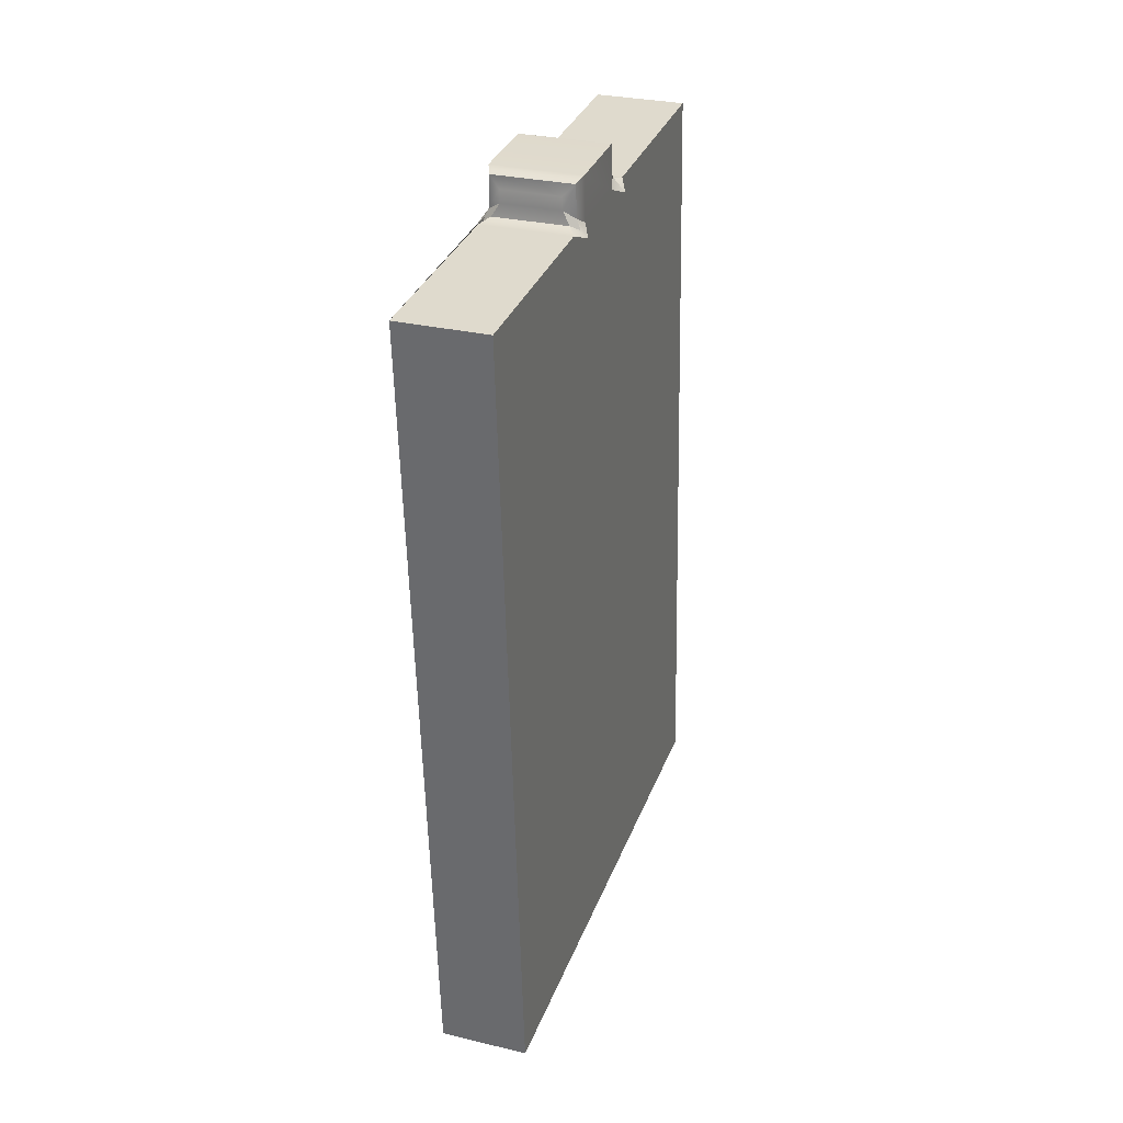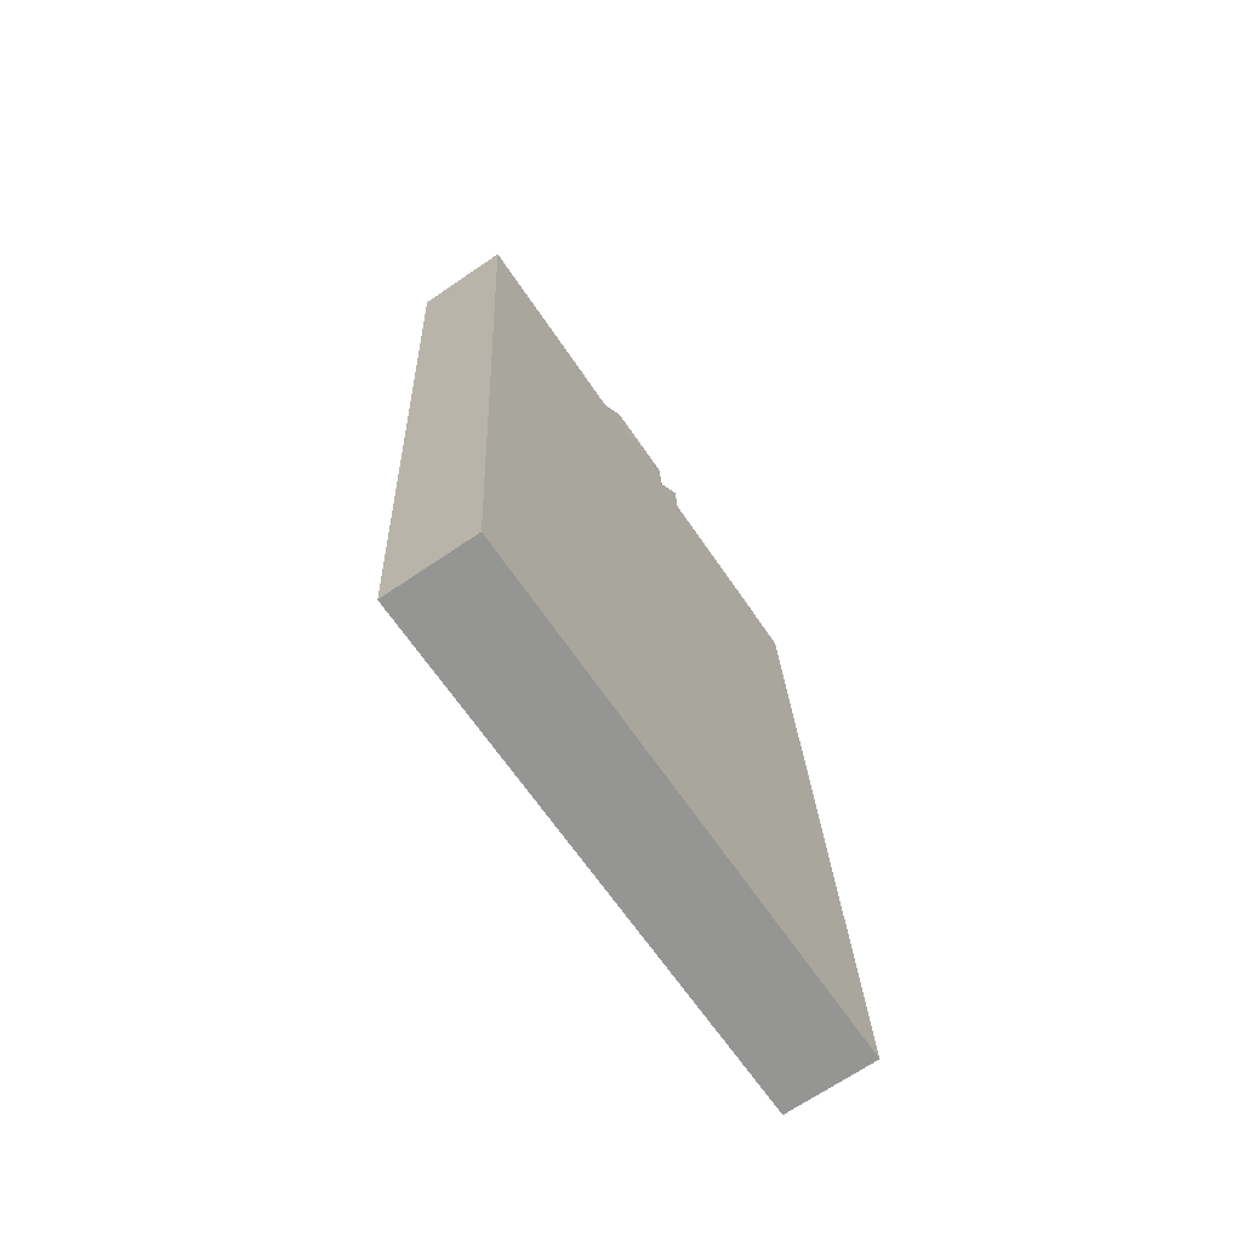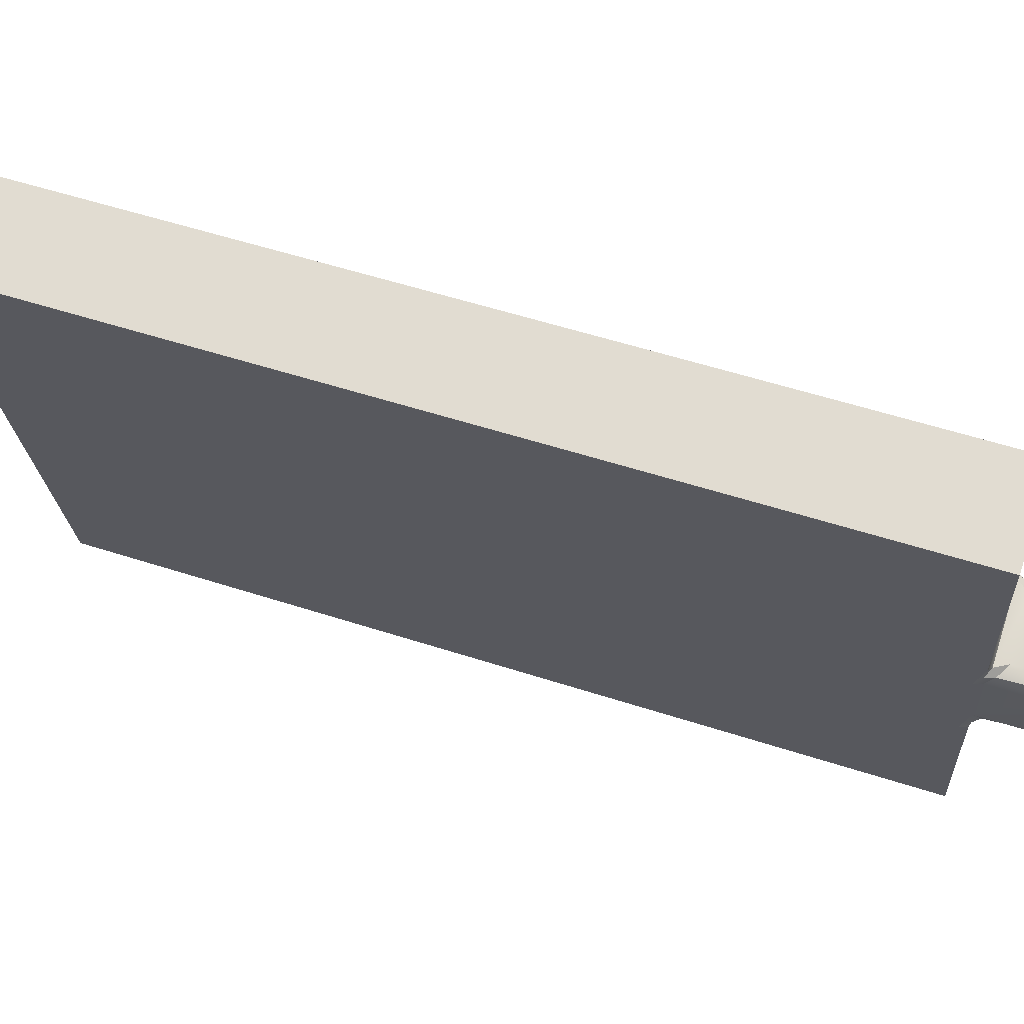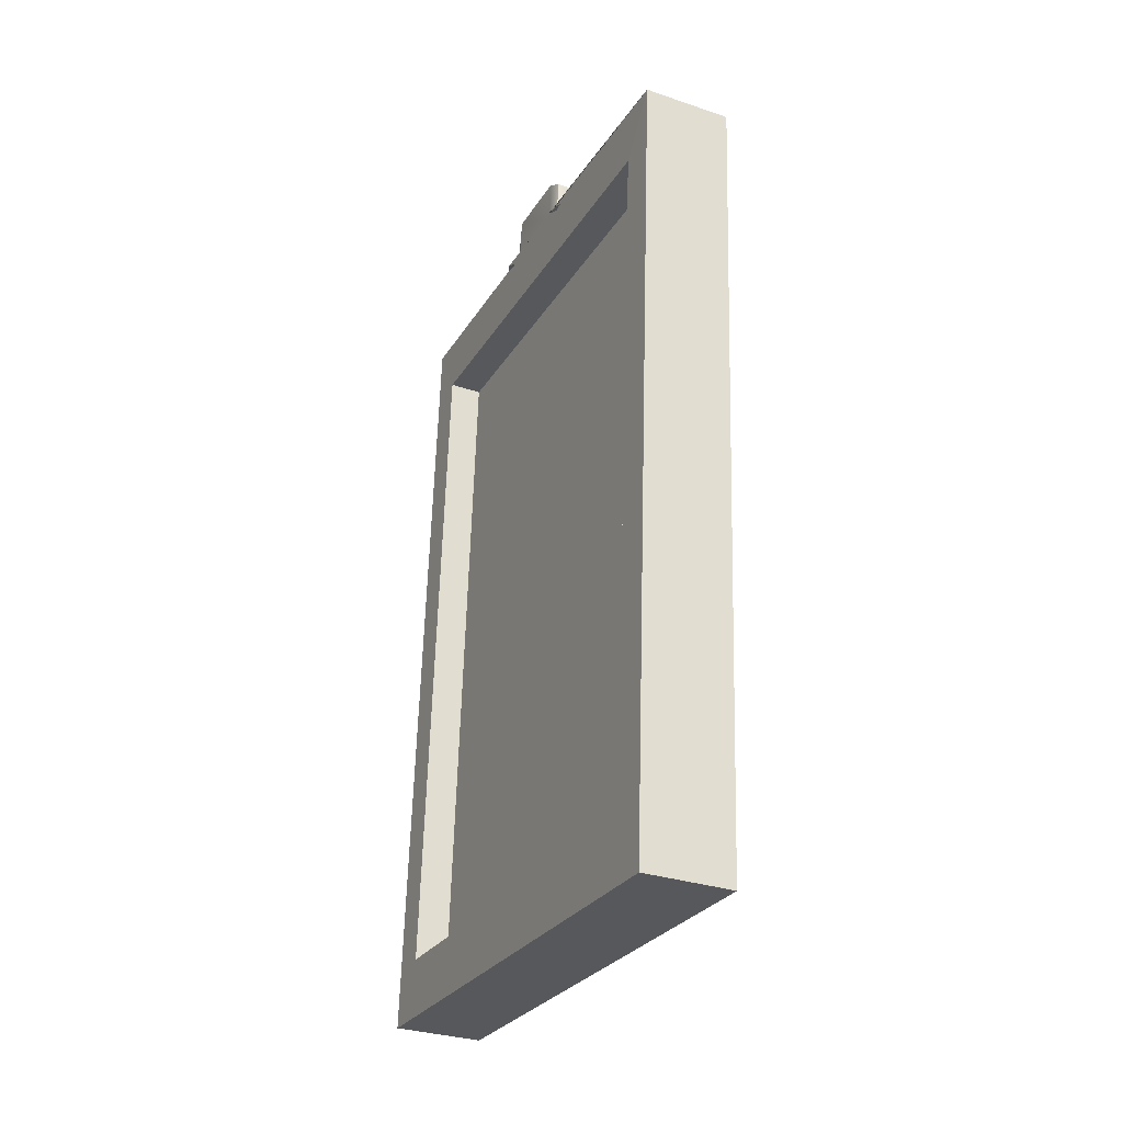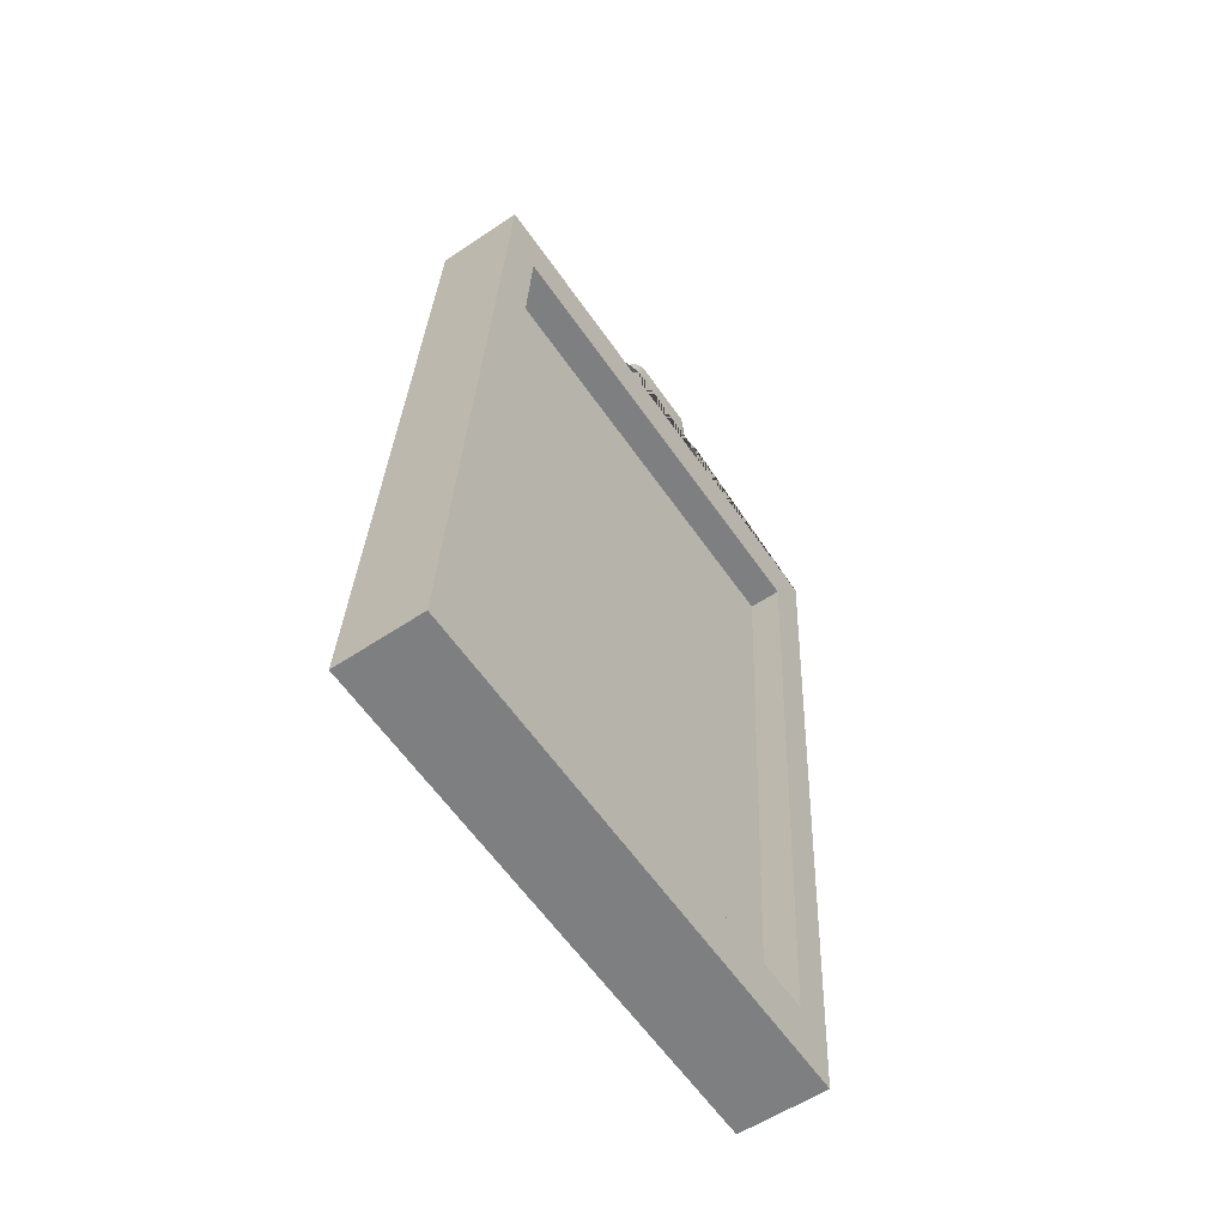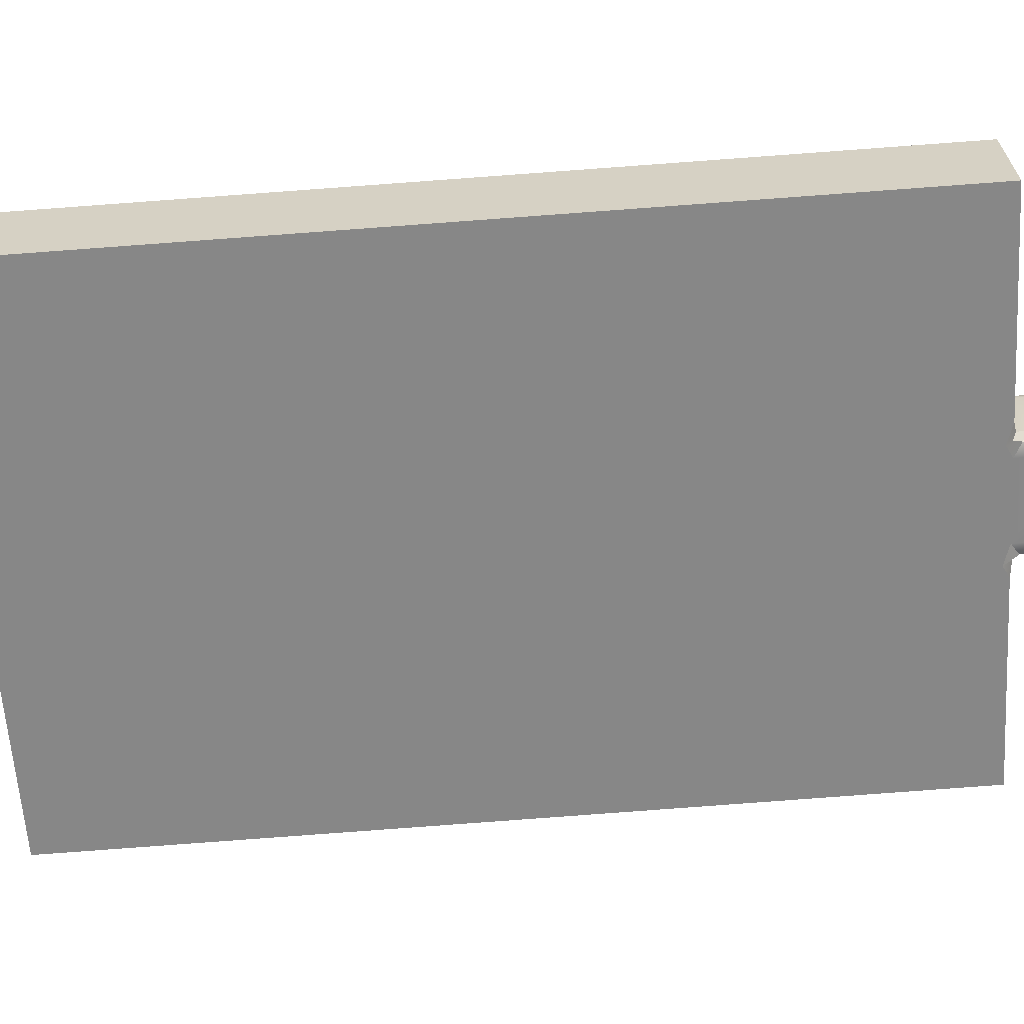
<metadata>
{"format":"obj","ext":"obj","renderer":"f3d","projection":"perspective","resolution":1024,"background":"white","views":[{"elev":29.7,"azim":19.3,"up":"+Y"},{"elev":-70.2,"azim":34.1,"up":"+Y"},{"elev":68.8,"azim":108.2,"up":"+Z"},{"elev":-31.7,"azim":-25.3,"up":"+Y"},{"elev":-56.8,"azim":-145.0,"up":"+Y"},{"elev":27.8,"azim":88.2,"up":"+Z"}]}
</metadata>
<code>
v 48.37 7.641 -8.522
v 48.54 7.641 -8.522
v 48.37 9.16 -8.422
v 48.54 9.16 -8.422
v 48.37 9.226 -9.42
v 48.54 9.226 -9.42
v 48.37 7.707 -9.52
v 48.54 7.707 -9.52
v 48.37 7.815 -9.438
v 48.37 7.76 -8.589
v 48.37 9.052 -8.504
v 48.37 9.107 -9.353
v 48.44 7.815 -9.438
v 48.44 7.76 -8.589
v 48.44 9.052 -8.504
v 48.44 9.107 -9.353
v 48.4 9.215 -8.819
v 48.38 9.201 -8.826
v 48.37 9.188 -8.85
v 48.37 9.184 -8.792
v 48.39 9.192 -8.815
v 48.36 9.172 -8.822
v 48.53 9.201 -8.826
v 48.51 9.215 -8.819
v 48.53 9.192 -8.815
v 48.54 9.184 -8.792
v 48.54 9.188 -8.85
v 48.55 9.172 -8.822
v 48.38 9.213 -9.014
v 48.4 9.228 -9.019
v 48.39 9.206 -9.026
v 48.37 9.201 -9.05
v 48.37 9.197 -8.992
v 48.36 9.185 -9.022
v 48.51 9.228 -9.019
v 48.53 9.213 -9.014
v 48.54 9.197 -8.992
v 48.54 9.201 -9.05
v 48.53 9.206 -9.026
v 48.55 9.185 -9.022
v 48.4 9.24 -8.818
v 48.38 9.261 -8.825
v 48.37 9.271 -8.845
v 48.51 9.24 -8.818
v 48.53 9.261 -8.825
v 48.54 9.271 -8.845
v 48.54 9.28 -8.986
v 48.53 9.273 -9.007
v 48.51 9.253 -9.017
v 48.4 9.253 -9.017
v 48.38 9.273 -9.007
v 48.37 9.28 -8.986
v 48.37 9.184 -8.821
v 48.54 9.184 -8.821
v 48.37 9.197 -9.021
v 48.54 9.197 -9.021
f 1 2 4 3
f 5 6 8 7
f 7 8 2 1
f 2 8 6 38 40 37 27 28 26 4
f 13 14 15 16
f 7 1 10 9
f 1 3 11 10
f 3 20 22 19 33 34 32 5 12 11
f 5 7 9 12
f 9 10 14 13
f 10 11 15 14
f 11 12 16 15
f 12 9 13 16
f 3 4 26 20
f 32 38 6 5
f 17 21 25 24
f 21 20 26 25
f 24 23 45 44
f 23 27 46 45
f 30 29 51 50
f 29 33 52 51
f 32 31 39 38
f 31 30 35 39
f 37 36 48 47
f 36 35 49 48
f 43 46 47 52
f 46 27 37 47
f 52 33 19 43
f 41 17 24 44
f 49 35 30 50
f 19 18 42 43
f 18 17 41 42
f 43 42 45 46
f 42 41 44 45
f 47 48 51 52
f 48 49 50 51
f 21 17 18 53
f 18 19 22 53
f 22 20 21 53
f 28 27 23 54
f 23 24 25 54
f 25 26 28 54
f 34 33 29 55
f 29 30 31 55
f 31 32 34 55
f 39 35 36 56
f 36 37 40 56
f 40 38 39 56

</code>
